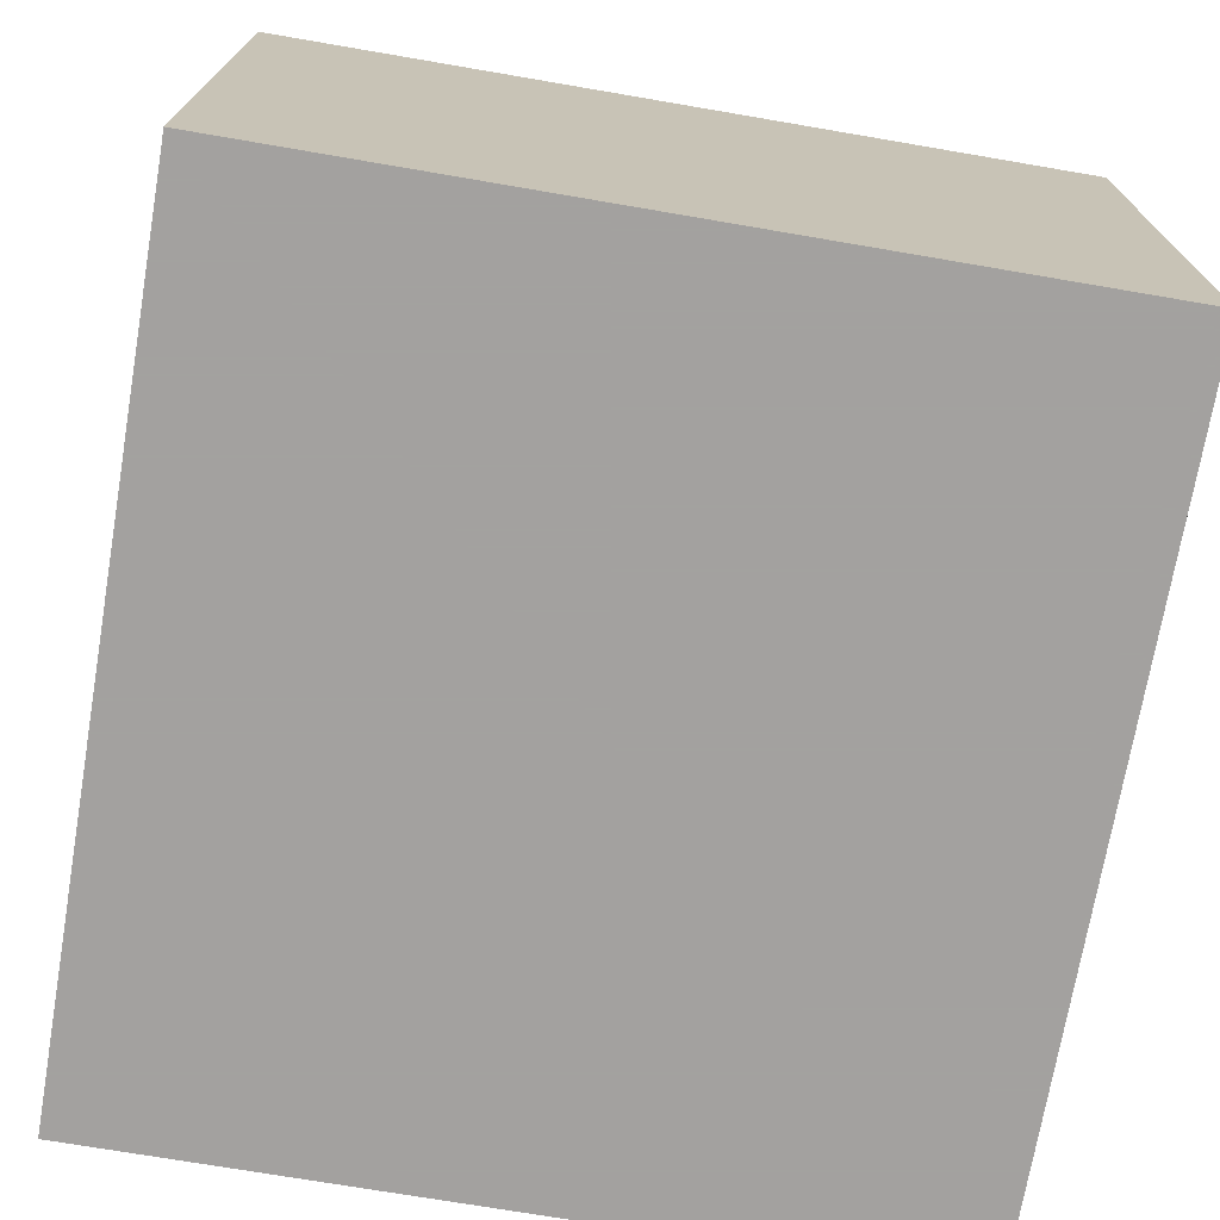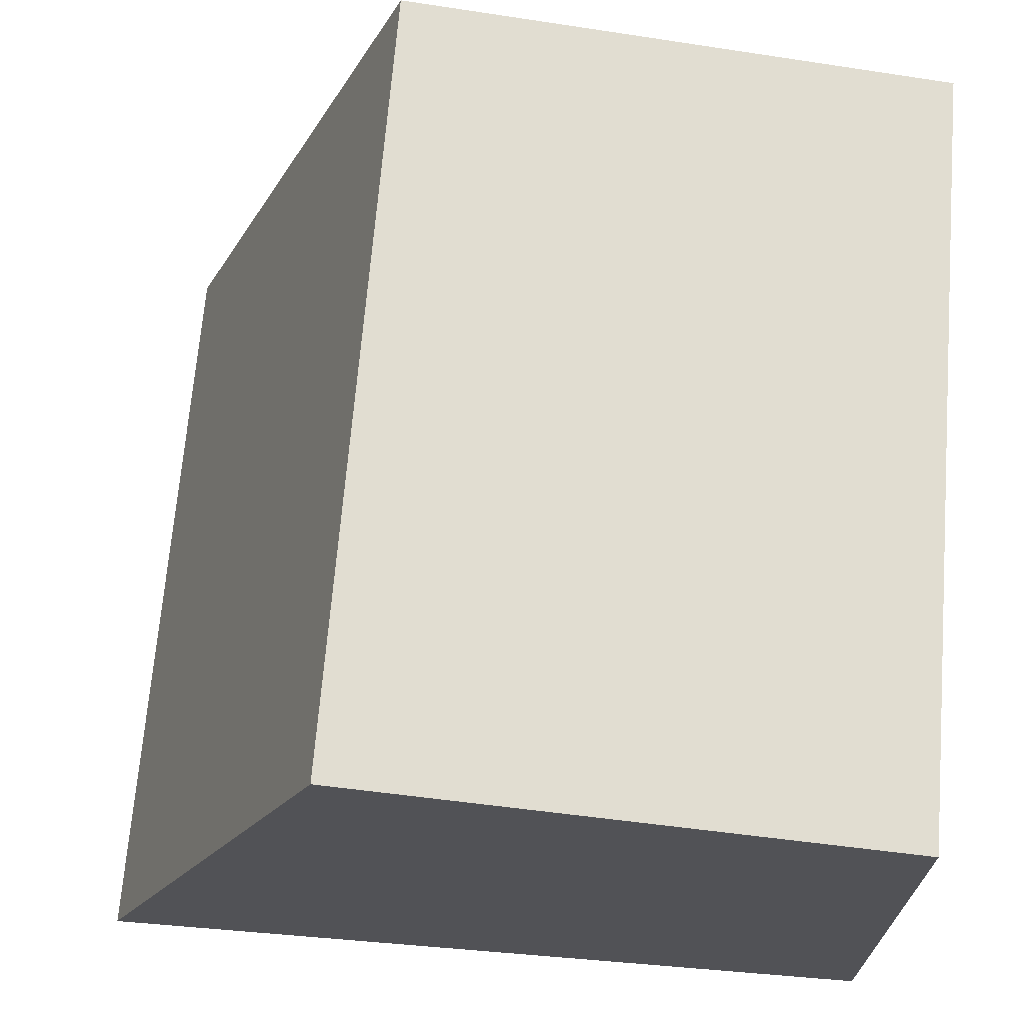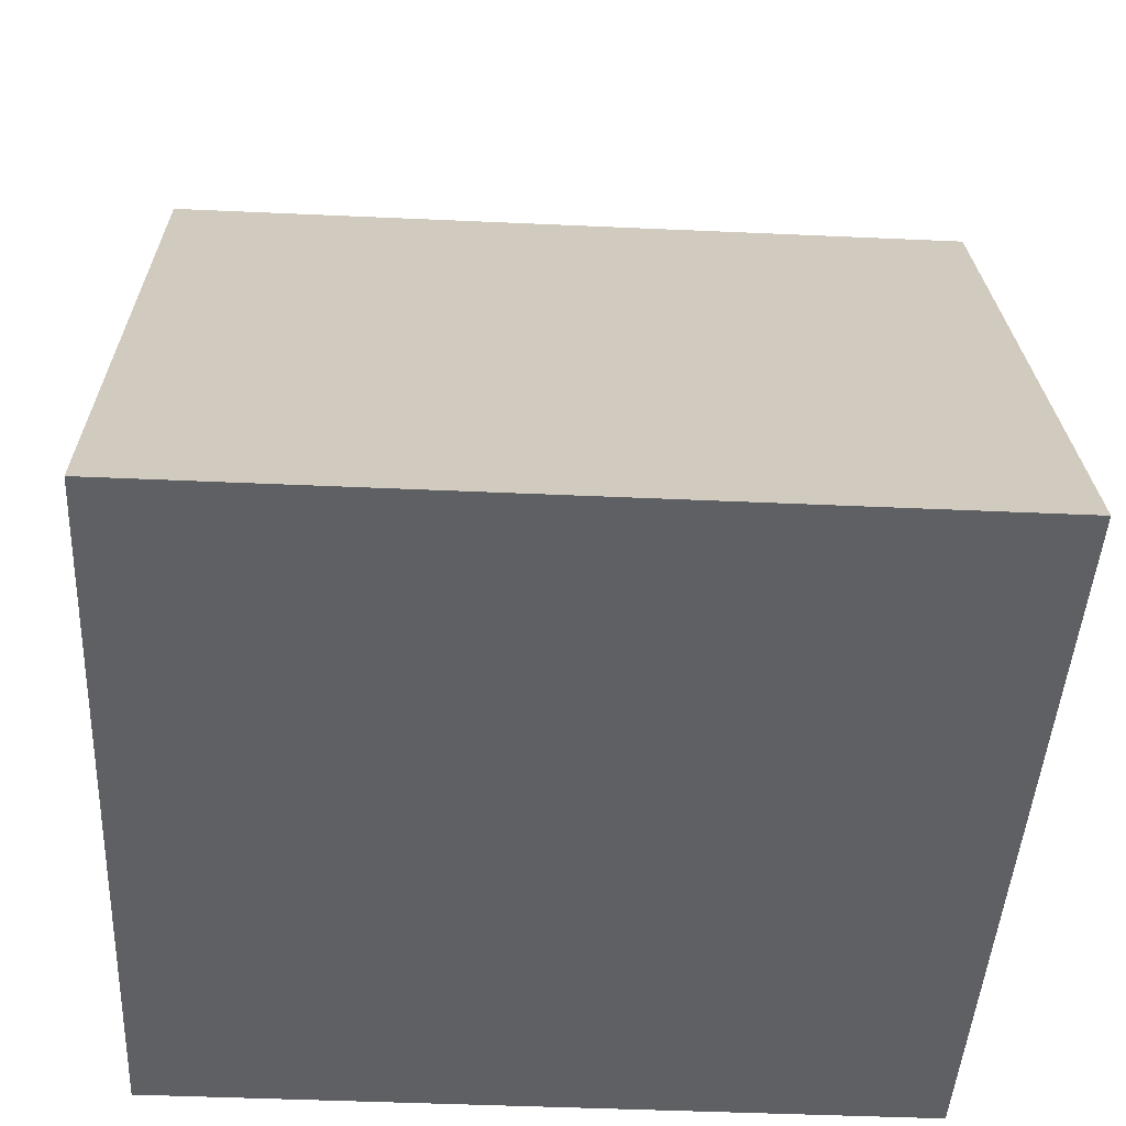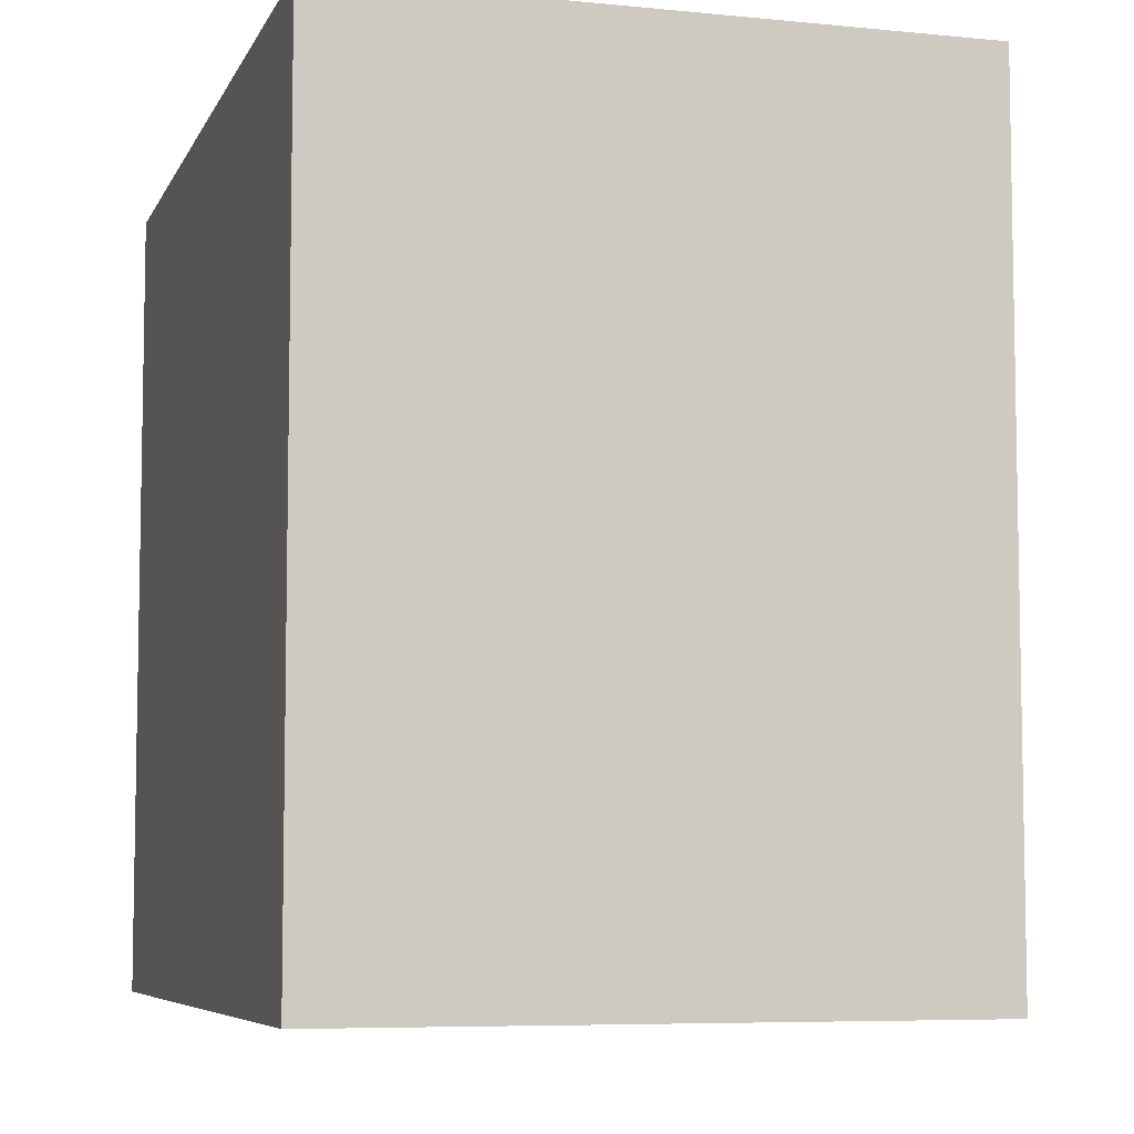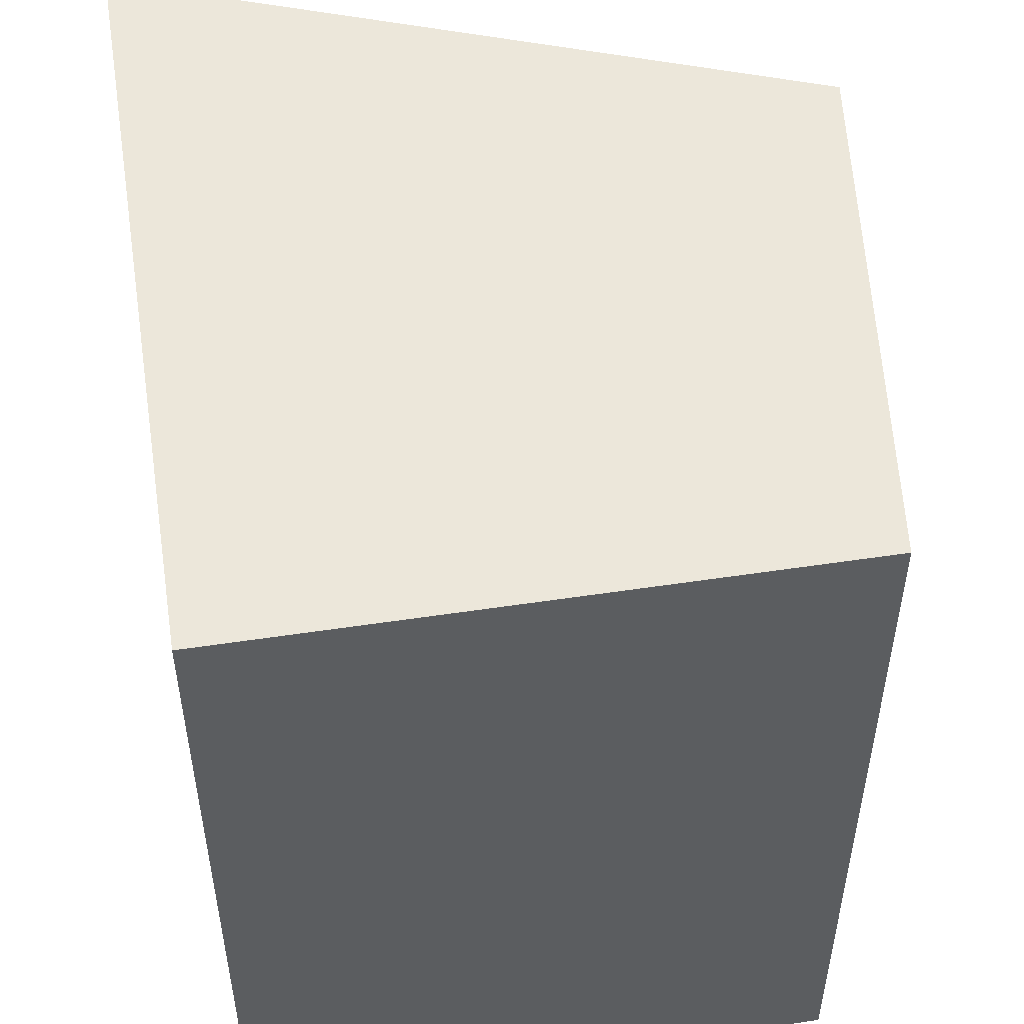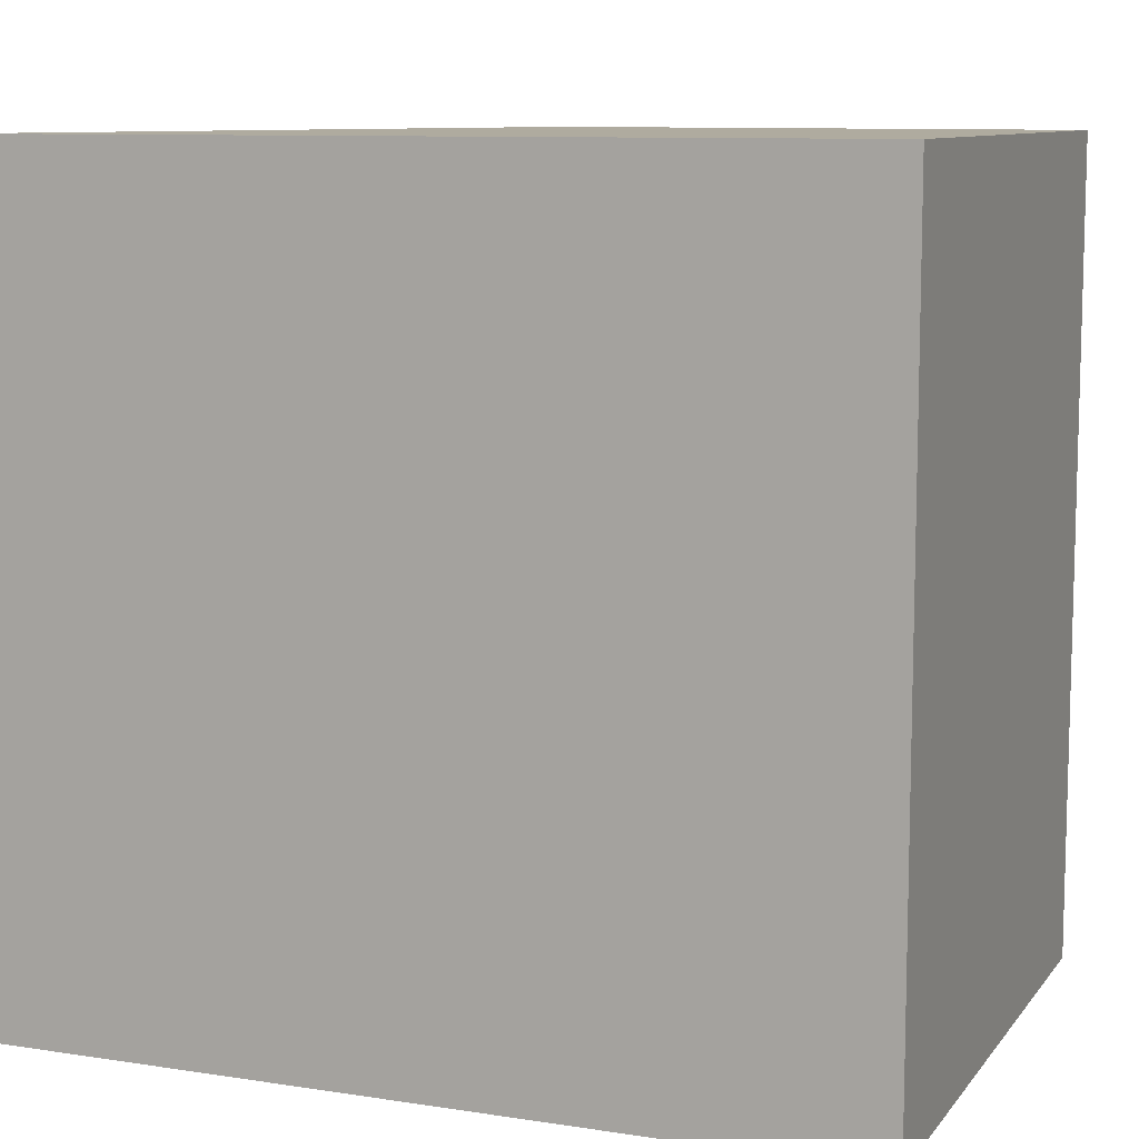
<metadata>
{"format":"obj","ext":"obj","renderer":"f3d","projection":"perspective","resolution":1024,"background":"white","views":[{"elev":-72.3,"azim":-99.7,"up":"+Z"},{"elev":68.7,"azim":-175.3,"up":"+Z"},{"elev":-44.8,"azim":87.0,"up":"+Z"},{"elev":-6.7,"azim":-106.3,"up":"+Y"},{"elev":50.9,"azim":-99.4,"up":"+Y"},{"elev":9.6,"azim":-158.3,"up":"+Y"}]}
</metadata>
<code>
v -0.007127 -0.1732 -0.1776
v 0 -0.1942 -0.1954
v 0 -0.1732 -0.1954
v -0.02174 -0.1732 -0.1954
v -0.02174 -0.1942 -0.1797
v -0.007127 -0.1942 -0.1776
v -0.02174 -0.1732 -0.1797
v -0.02174 -0.1942 -0.1954
f 3 2 4
f 6 1 5
f 6 2 3
f 6 3 1
f 7 5 1
f 7 4 5
f 7 1 3
f 7 3 4
f 8 5 4
f 8 4 2
f 8 6 5
f 8 2 6

</code>
